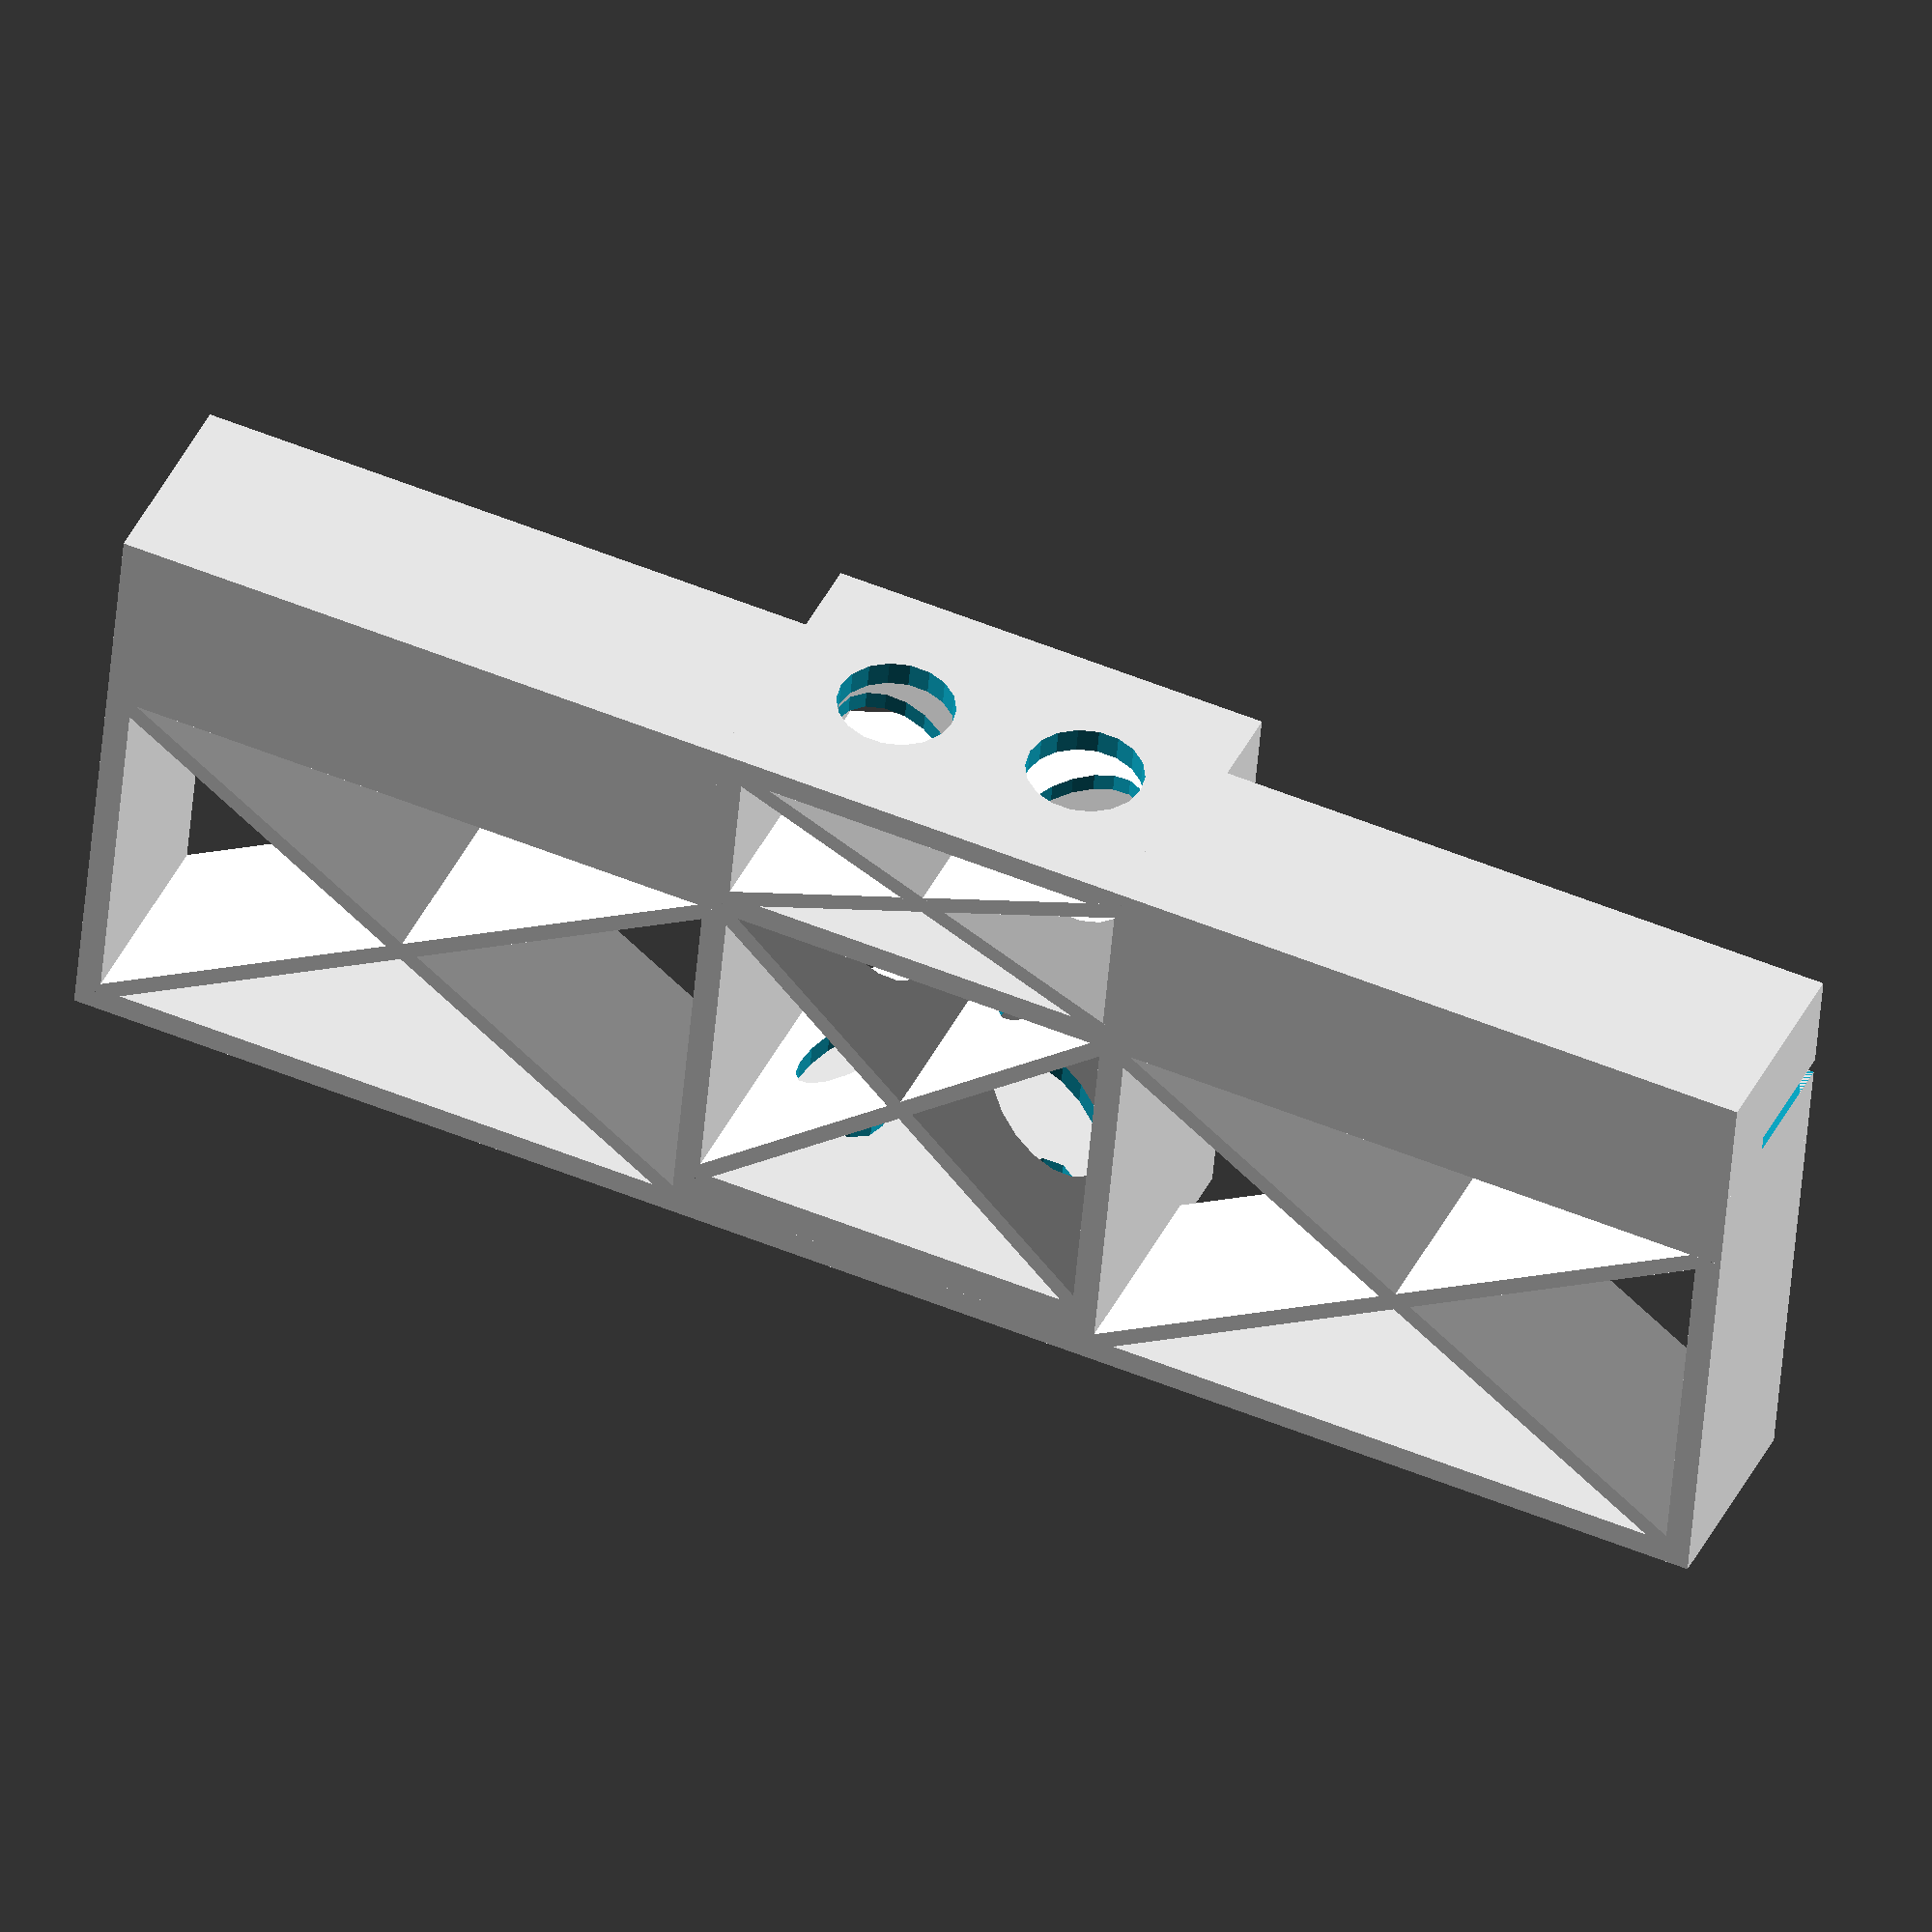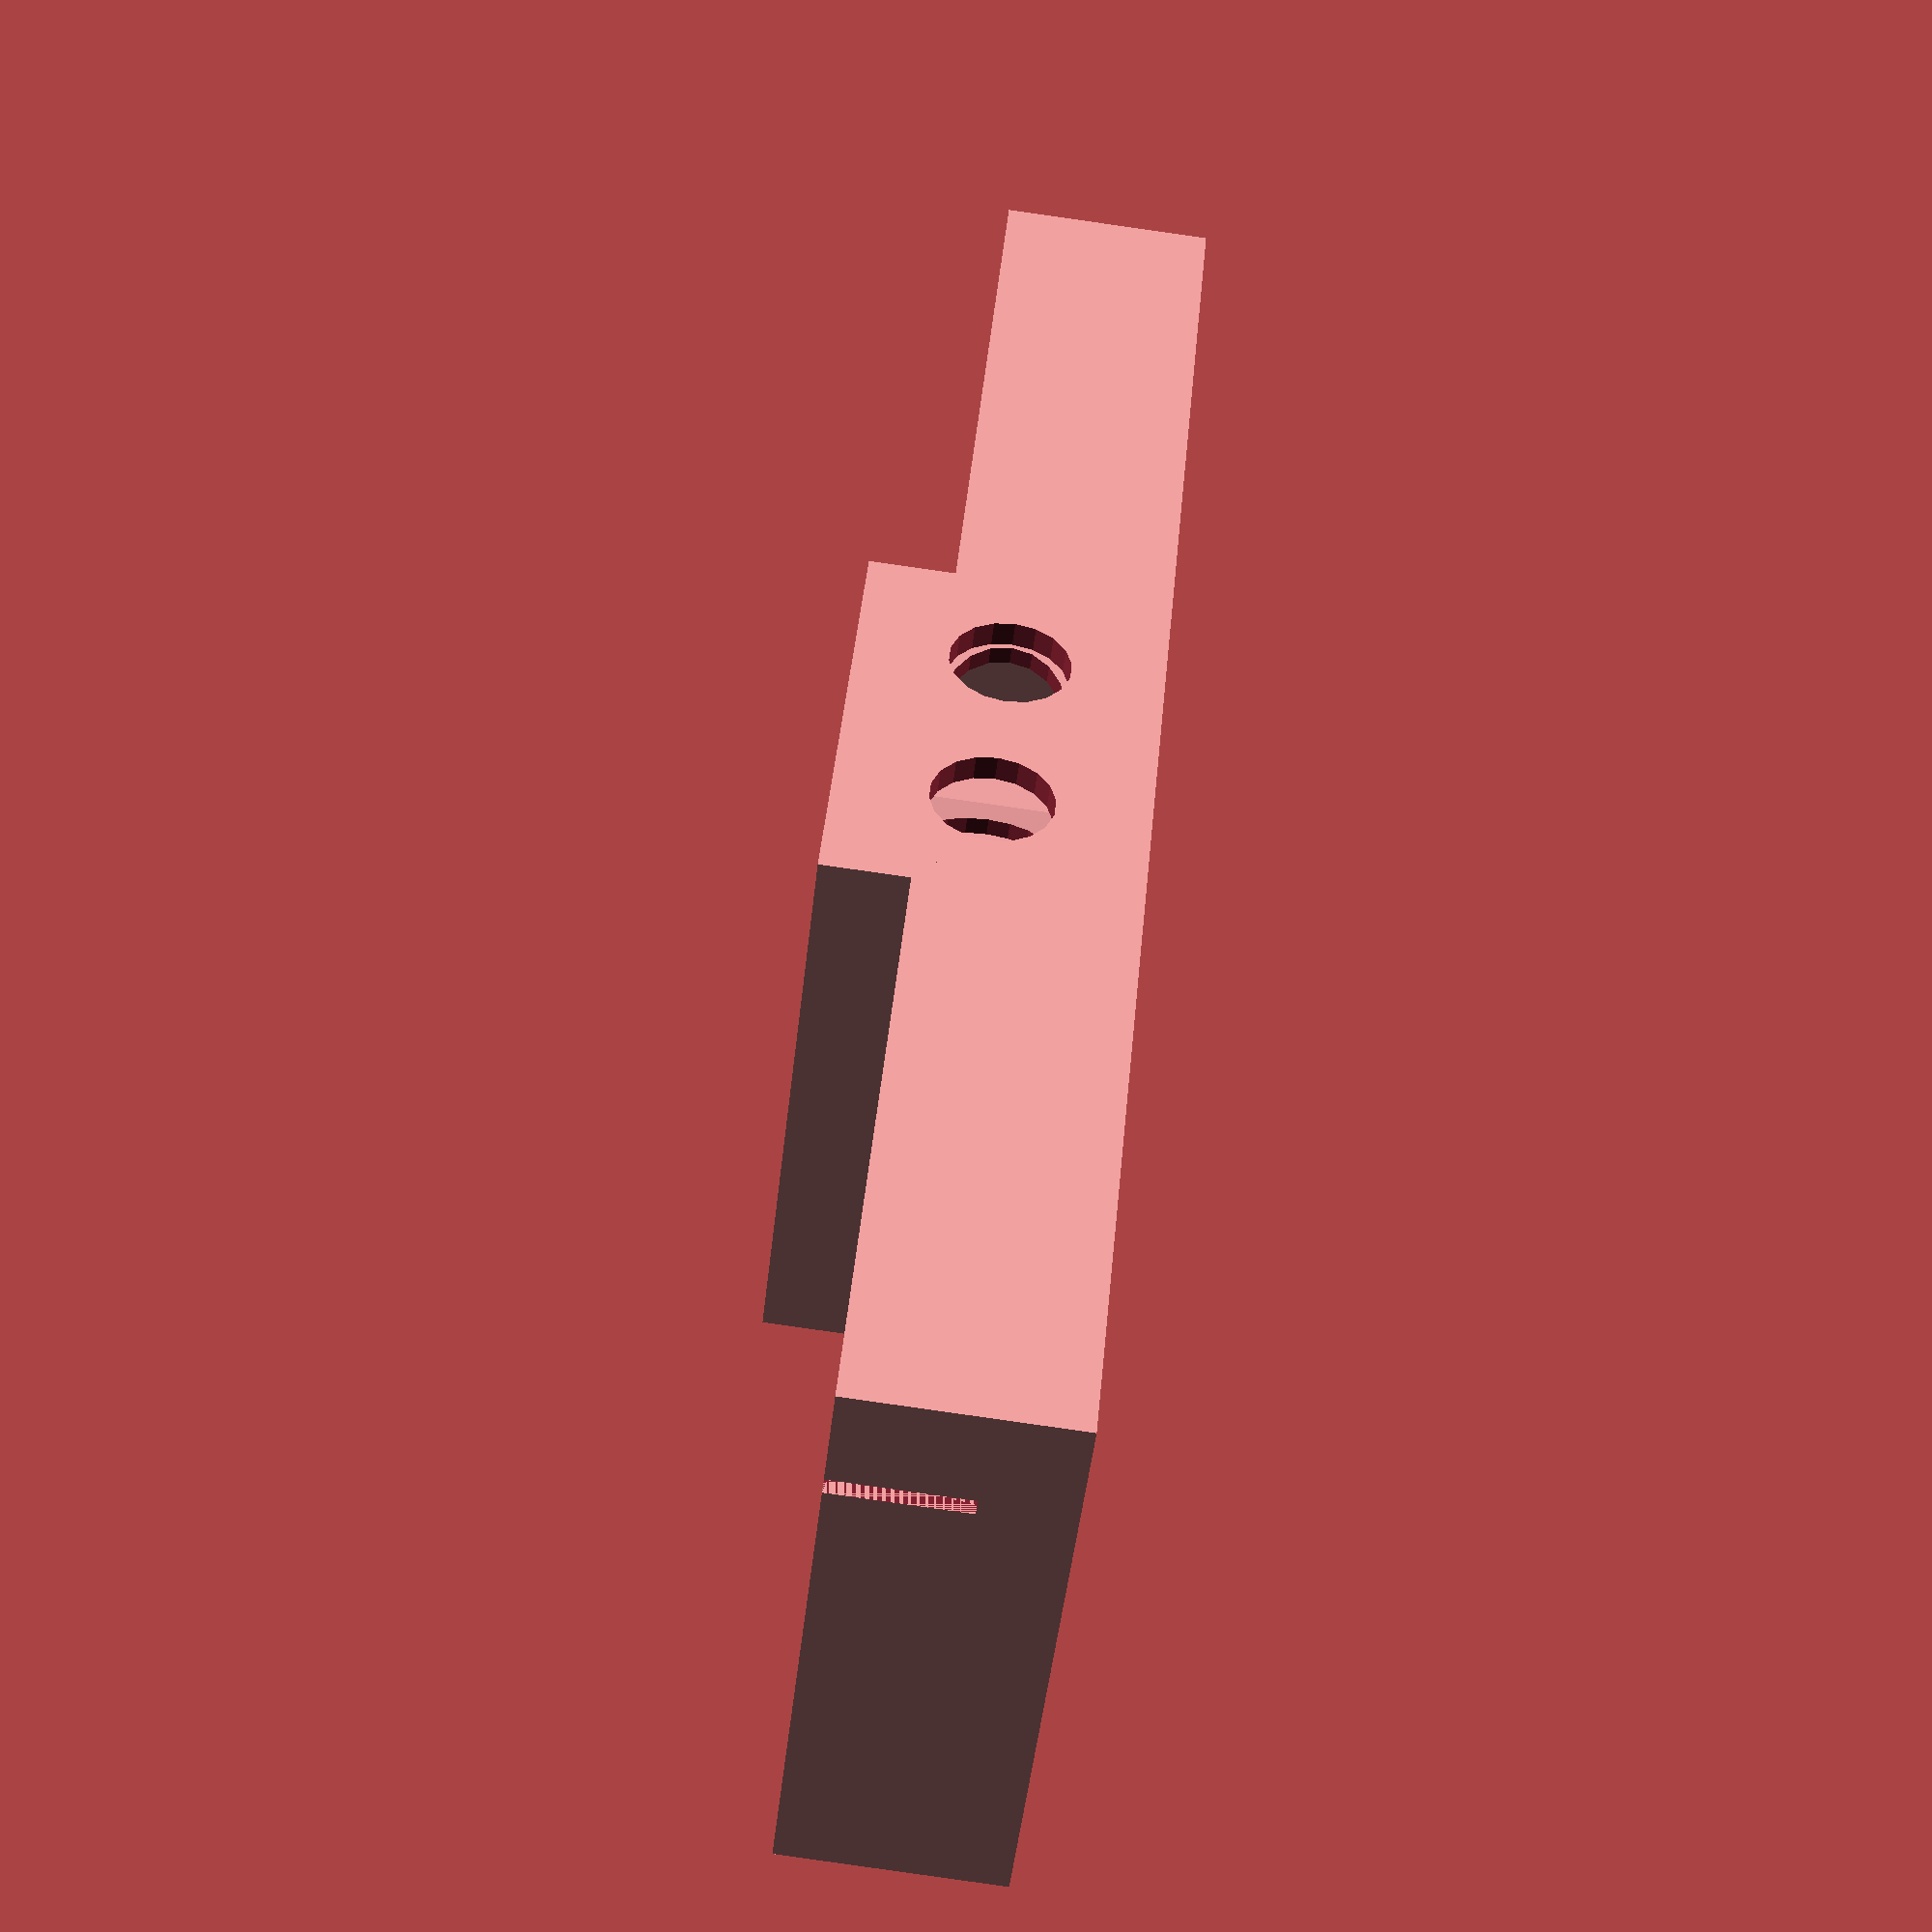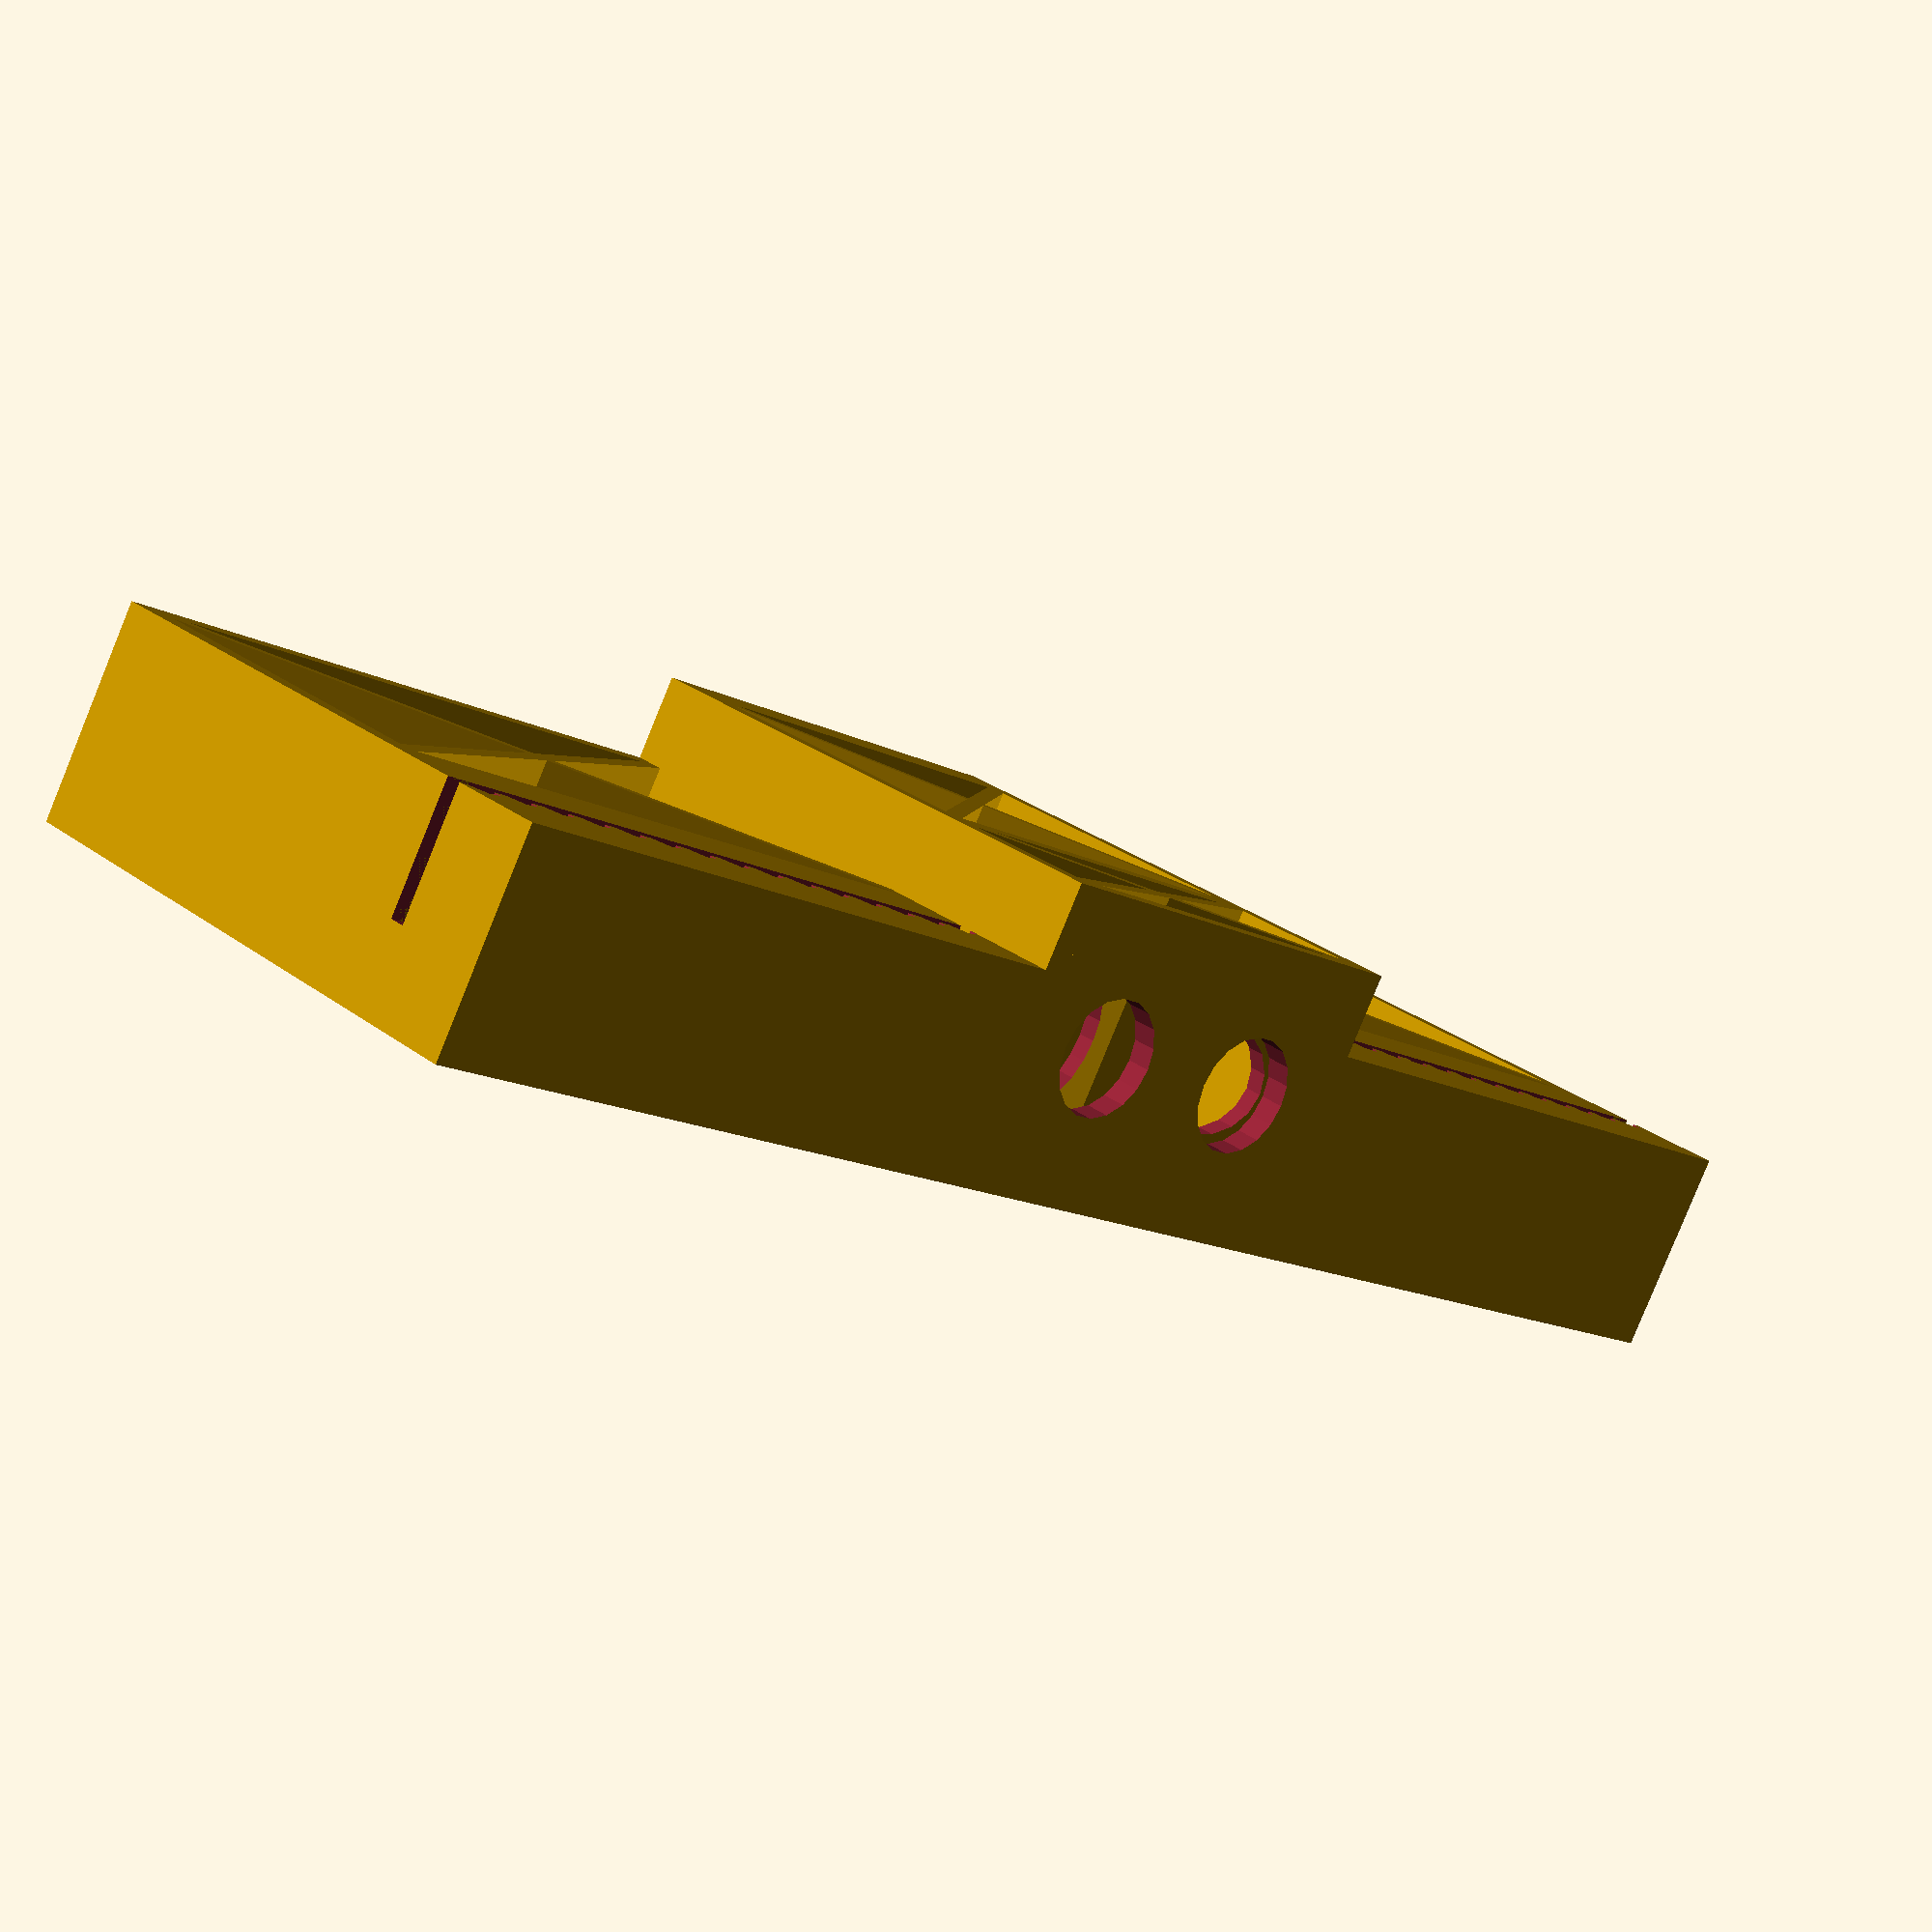
<openscad>
// -*- mode: SCAD ; c-file-style: "ellemtel" ; coding: utf-8 -*-
//
// Y Belt holder for the Průša-style GeeTech i3 pro C
//
// © 2017–18 Roland Sieker <ospalh@gmail.com>
// Licence: CC-BY-SA 4.0

// … to preview. You will get all parts when you click “Create Thing”.
part = "holder"; // [holder: the y belt holder, square: square nut holder, hex: hex nut holder, test: test shape for sizing the belt]

// Set this to “render” and click on “Create Thing” when done with the setup.
preview = 1; // [0:render, 1:preview]


// The main dimensions of the printer
belt_bed_d = 24.5; // Distance the belt should be below the bed.
// When this is off too much, the belt tension varies, which can’t be good.
// Measure from the bed to the bottom of the belt.

hole_hole_y = 9.5;
// Distance between the mounting holes

d_screw = 3;  // M3 screws.
d_washer = 5.3;
// Use two square nuts
nut_t = 1.7;
nut_w = 5.6;
// screw_length = 10;

h_nut_t = 2.3;
h_nut_d = 5.4;
h_nut_r =  h_nut_d/sqrt(3);


// Dimensions of the belt (apparently GT2)
belt_pitch = 2;
/* belt_w = 6; */
belt_w = 6;
belt_t1 = 0.7;
belt_r = 0.7;


// Dimensions of the holder
truss_r_w = 1.2;  // Width of rectancgular truss members
truss_d_w = 0.8;  // Width of diagonal truss members
belt_bracket_w = 4;  // Width of the side and lower part of the belt brackets.
// They have to be sturdier than the trusses, as they are free hanging
belt_bracket_y = 30; // Length  of one belt bracket

extra_z = 4; // for the screw holes


swf = 1.05; // (wiggle factor)
bwf = 1.10; // (wiggle factor)
ms = 0.01; // Muggeseggle

// fn for differently sized objects and fs, fa; all for preview or rendering.
pna = 40;
pnb = 15;
pa = 5;
ps = 1;
rna = 180;
rnb = 30;
ra = 1;
rs = 0.1;
function na() = (preview) ? pna : rna;
function nb() = (preview) ? pnb : rnb;
$fs = (preview) ? ps : rs;
$fa = (preview) ? pa : ra;


enw = nut_w * swf;
ebt = belt_t1 * bwf;
ebr = belt_r * bwf;

fz = belt_bracket_w + belt_w;
fzc = fz + extra_z;
inner_truss_y = hole_hole_y + enw + 2 * nut_t;

r_sh = d_screw/2 * swf;
r_waho = d_washer/2 * swf;

y_0 = 0; // Datum

some_distance_x =  belt_bracket_y/2;
some_distance_y =  belt_bed_d/2;



print_part();
// preview_parts();



module print_part()
{
   if ("holder" == part)
   {
      belt_holder();
   }
   if ("square" == part)
   {
      square_nut_holder();
   }
   if ("hex" == part)
   {
      hex_nut_holder();
   }
   if ("test" == part)
   {
      belt_test_shape();
   }
}

module preview_parts()
{
   belt_holder();
   translate([0, some_distance_y, 0])
   {
      translate([-some_distance_x, 0, 0])
      {
         square_nut_holder();
      }
      translate([some_distance_x, 0, 0])
      {
         hex_nut_holder();
      }
   }
   translate([0, 2*some_distance_y, 0])
   {
      belt_test_shape();
   }
}





module belt_holder()
{
// Create the actual shapes
   translate([inner_truss_y/2, 0, 0])
   {
      one_bracket();
   }
   mirror()
   {
      translate([inner_truss_y/2, 0, 0])
      {
         one_bracket();
      }
   }
   center_bracket();
}

module square_nut_holder()
{
   difference()
   {
      translate([0,0,(truss_r_w+nut_t)/2])
      {
         cube(
            [hole_hole_y+nut_w+2*truss_r_w, nut_w+2*truss_r_w, (truss_r_w+nut_t)],
            center=true);

      }

      holes();
      mirror()
      {
         holes();
      }
   }
   module holes()
   {
      translate([hole_hole_y/2, 0, 0])
      {
         translate([0,0,-ms])
         {
            cylinder(r=r_sh, h=truss_r_w+nut_t+2*ms);
         }
         translate([0,0,truss_r_w+nut_t/2+ms])
         {
            cube([nut_w, nut_w, nut_t+ms], center=true);
         }
      }
   }
// nut_t = 1.7;
// nut_w = 5.6;
// hole_hole_y = 9.5;
}


module hex_nut_holder()
{
   difference()
   {
      translate([0,0,(truss_r_w+h_nut_t)/2])
      {
         cube(
            [hole_hole_y+h_nut_d+2*truss_r_w, nut_w+2*truss_r_w, (truss_r_w+nut_t)],
            center=true);

      }

      holes();
      mirror()
      {
         holes();
      }
   }
   module holes()
   {
      translate([hole_hole_y/2, 0, 0])
      {
         translate([0,0,-ms])
         {
            cylinder(r=r_sh, h=truss_r_w+h_nut_t+2*ms);
         }
         translate([0,0,truss_r_w])
         {
            cylinder(r=h_nut_r, h=h_nut_t+ms, $fn=6);
         }
      }
   }
// nut_t = 1.7;
// nut_w = 5.6;
// hole_hole_y = 9.5;
}

module center_bracket()
{
   difference()
   {
      p_center_bracket();
      screw_hole();
      mirror()
      {
         screw_hole();
      }
   }
   module p_center_bracket()
   {
      translate([-inner_truss_y/2, -truss_r_w, 0])
      {
         cube([inner_truss_y, truss_r_w, fzc]);
         translate([0, -belt_bed_d+ebt+ebr+belt_bracket_w,0])
         {
            cube([inner_truss_y, truss_r_w, fzc]);
         }
         translate([0, -belt_bed_d-belt_bracket_w+truss_r_w,0])
         {
            cube([inner_truss_y, truss_r_w, fzc]);
         }
      }
      translate([-inner_truss_y/2, -truss_r_w-nut_t, 0])
      {
         cube([inner_truss_y, nut_t, fzc]);
      }
      one_ot(belt_bed_d-ebt-ebr-belt_bracket_w-nut_t-0.5*truss_r_w, -1.5*truss_r_w-nut_t);
      mirror()
      {
         one_ot(belt_bed_d-ebt-ebr-belt_bracket_w-nut_t-0.5*truss_r_w, -1.5*truss_r_w-nut_t);
      }
      one_ot(
         2*belt_bracket_w+ebr+ebt-1.5*truss_r_w,
         -belt_bed_d+ebt+ebr+belt_bracket_w-1.5*truss_r_w);
      mirror()
      {
         one_ot(
            2*belt_bracket_w+ebr+ebt-1.5*truss_r_w,
            -belt_bed_d+ebt+ebr+belt_bracket_w-1.5*truss_r_w);
      }
   }
   module one_ot(zl, oz)
   {
      translate([-inner_truss_y/2, oz,0])
      {
         yl = inner_truss_y+truss_d_w;
         dl = sqrt(yl*yl+zl*zl);
         da = atan(zl/yl);
         translate([-sqrt(0.5)*truss_d_w, sqrt(0.5)*truss_d_w, 0])
         {
            rotate(-da)
               cube([dl,truss_d_w,fzc]);
         }
      }
   }
   module screw_hole()
   {
      translate([hole_hole_y/2, ms, belt_bracket_w + belt_w/2])
      {
         rotate([90, 0, 0])
         {
            cylinder(r=r_sh, h=truss_r_w+nut_t+2*ms);
         }
      }
      translate([hole_hole_y/2, -truss_r_w-nut_t-0.5, belt_bracket_w + belt_w/2])
      {
         rotate([90, 0, 0])
         {
            cylinder(r=r_waho, h=belt_bed_d+belt_bracket_w+ms);
         }
      }
   }
}

ebby = belt_bracket_y + truss_r_w;
tz = belt_bed_d + belt_bracket_w;
truss_z_a = belt_bed_d - ebr -ebt;
truss_y = belt_bracket_y-truss_r_w;
truss_z_m = truss_z_a  - ebt-belt_bracket_w -truss_r_w/2;
tdl = sqrt(belt_bracket_y*belt_bracket_y+truss_z_m*truss_z_m);
tda = atan(truss_z_m/truss_y);
bt =  ebr + ebt + 2*belt_bracket_w;

module one_bracket()
{

   translate([0, -truss_r_w, 0])
   {
      cube([ebby, truss_r_w, fz]);
   }
   translate([0, -belt_bed_d-belt_bracket_w,0])
   {
      cube([truss_r_w+ms, belt_bed_d+belt_bracket_w, fzc]);
   }

   translate([0, -truss_z_a, 0])
   {
      translate([belt_bracket_y, 0, 0])
      {
         cube([truss_r_w, truss_z_a, fz]);
      }
   }
   one_truss();
   translate([belt_bracket_y+truss_r_w, 0, 0])
   {
      mirror()
      {
         one_truss();
      }
   }
   module one_truss()
   {
      translate([truss_r_w, -truss_r_w/2,0])
      {
         rotate(-tda)
         {
            translate([0, -truss_d_w,  0])
            {
               cube([tdl, truss_d_w, fz]);
            }
         }
      }
   }
   translate([0, -tz, 0])
   {
      difference()
      {
         cube([ebby, bt, fz]);
         translate([truss_r_w, bt-belt_bracket_w - ebt,belt_bracket_w])
         {
            n_belt();
         }
      }
   }
   // bz = belt_bed_d - ebt;

}


module n_belt()
{
   cube([belt_bracket_y+ms, ebt, belt_w+ms]);
   translate([ebr, 0,0])
   {
      for (o=[0:belt_pitch:belt_bracket_y])
      {
         translate([o, 0, 0])
         {
            cylinder(r=ebr, h=belt_w+ms);
         }
      }
   }
}

module belt_test_shape()
{
   difference()
   {
      cube([ebby, bt, fz]);
      translate([truss_r_w, bt-belt_bracket_w - ebt,belt_bracket_w])
      {
         n_belt();
      }
   }
}

</openscad>
<views>
elev=319.7 azim=175.0 roll=203.4 proj=o view=wireframe
elev=86.0 azim=308.4 roll=81.9 proj=p view=solid
elev=83.4 azim=315.5 roll=337.8 proj=p view=wireframe
</views>
